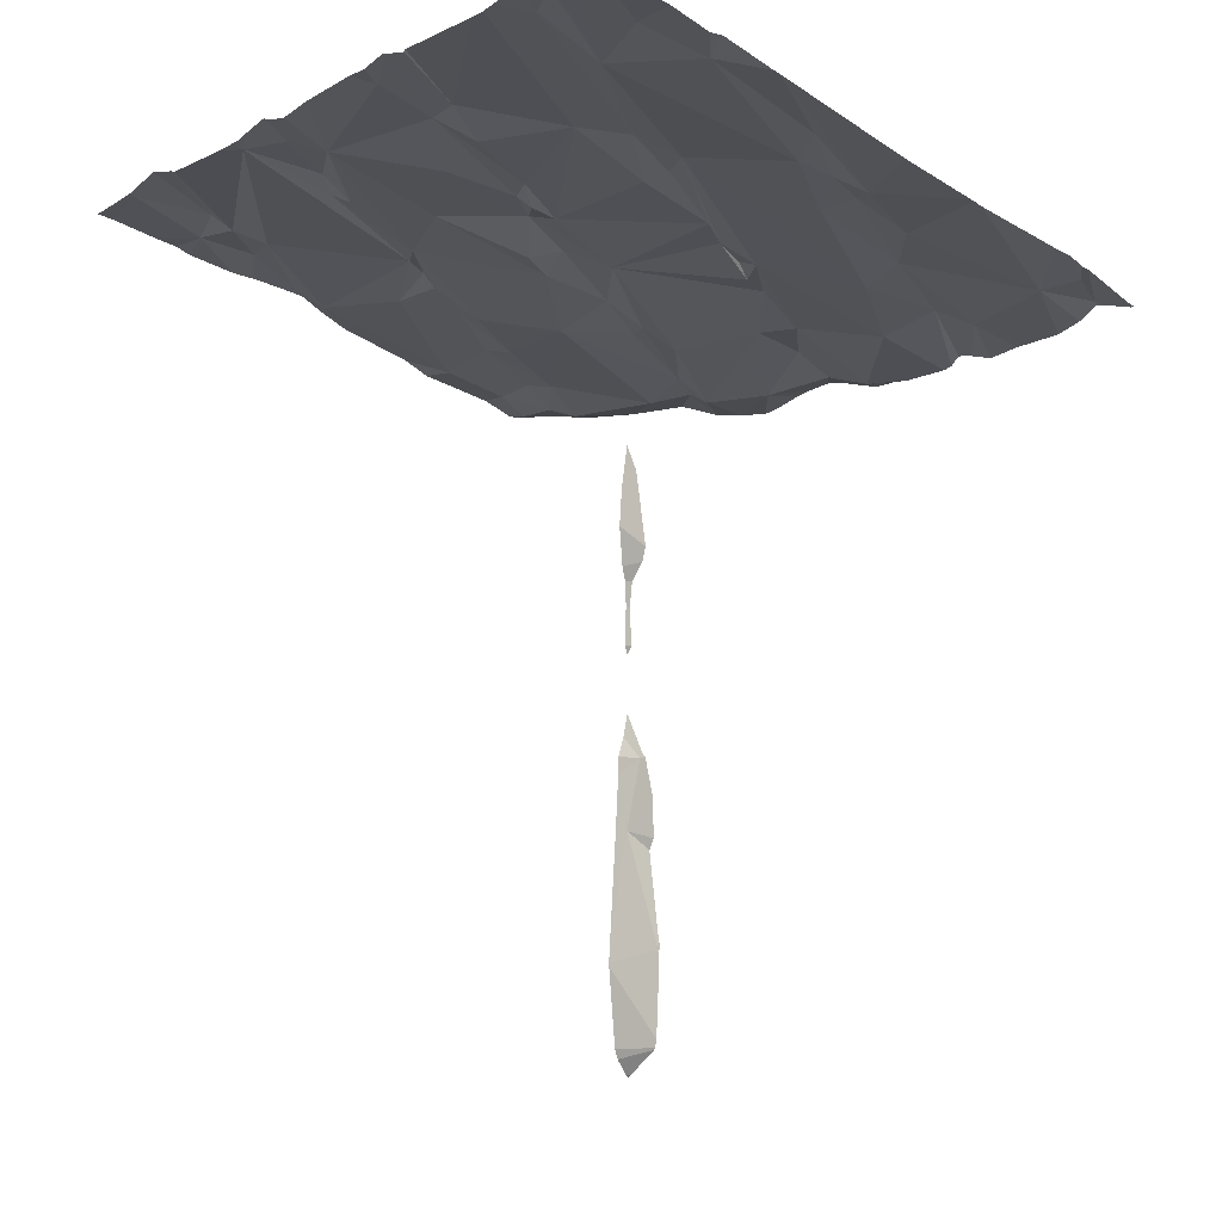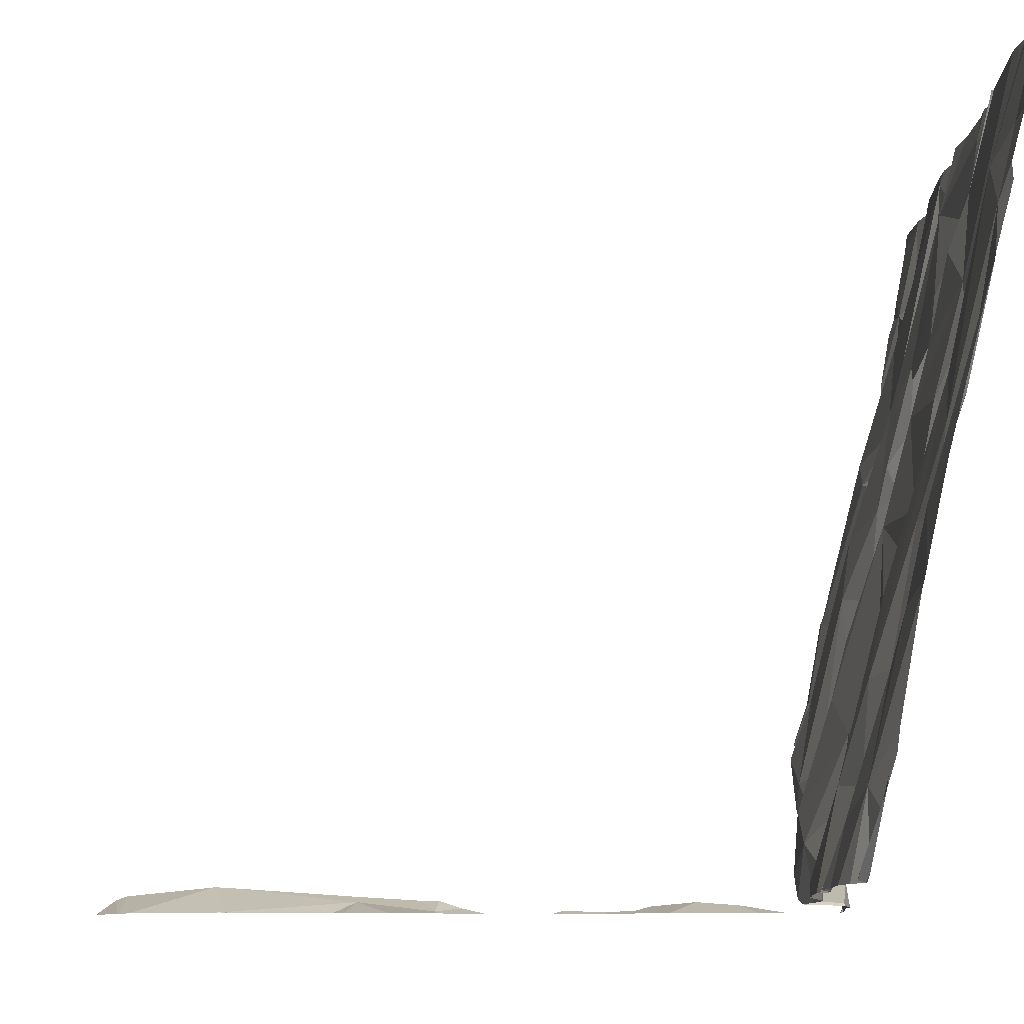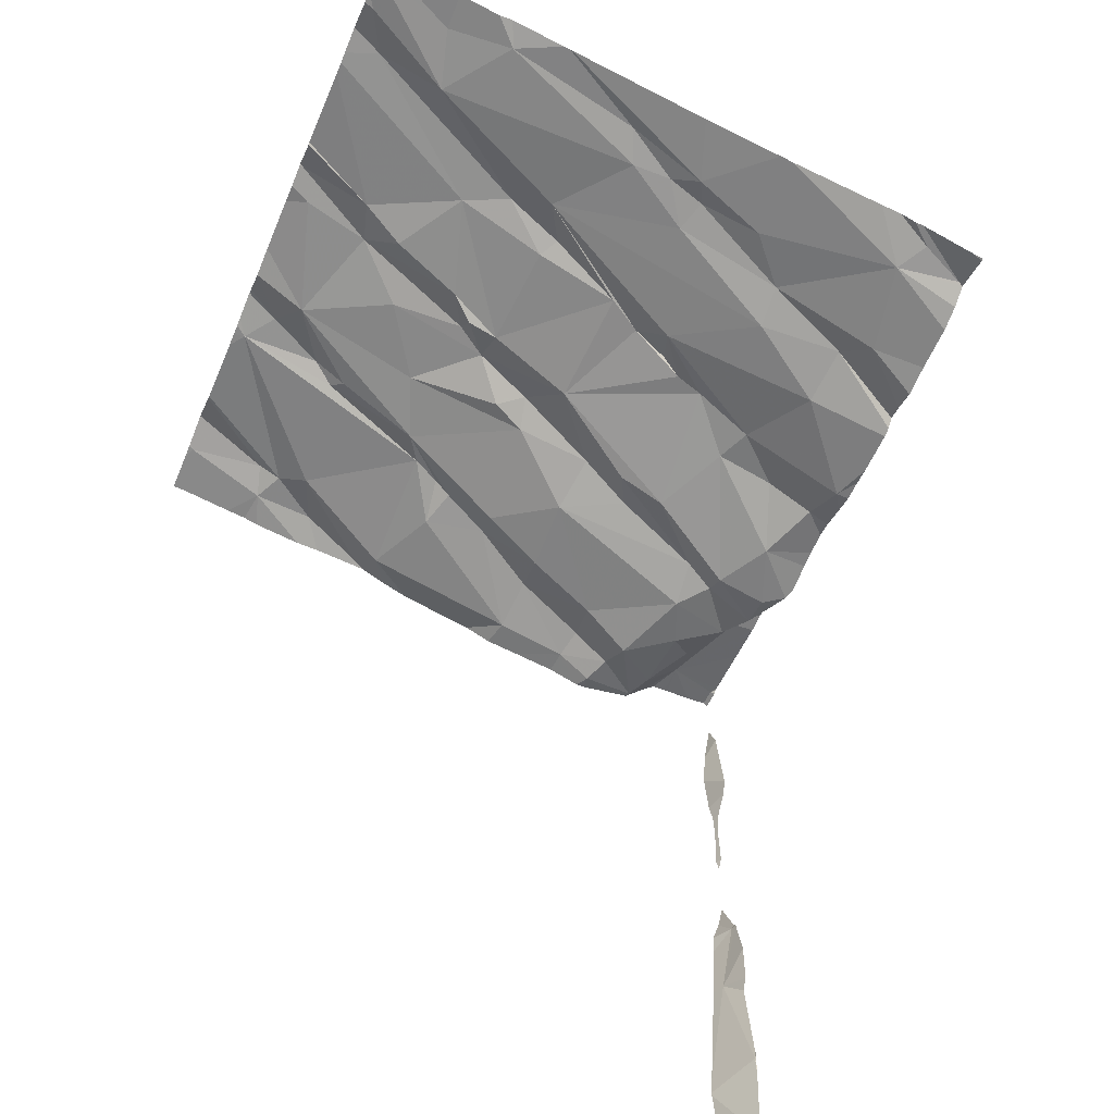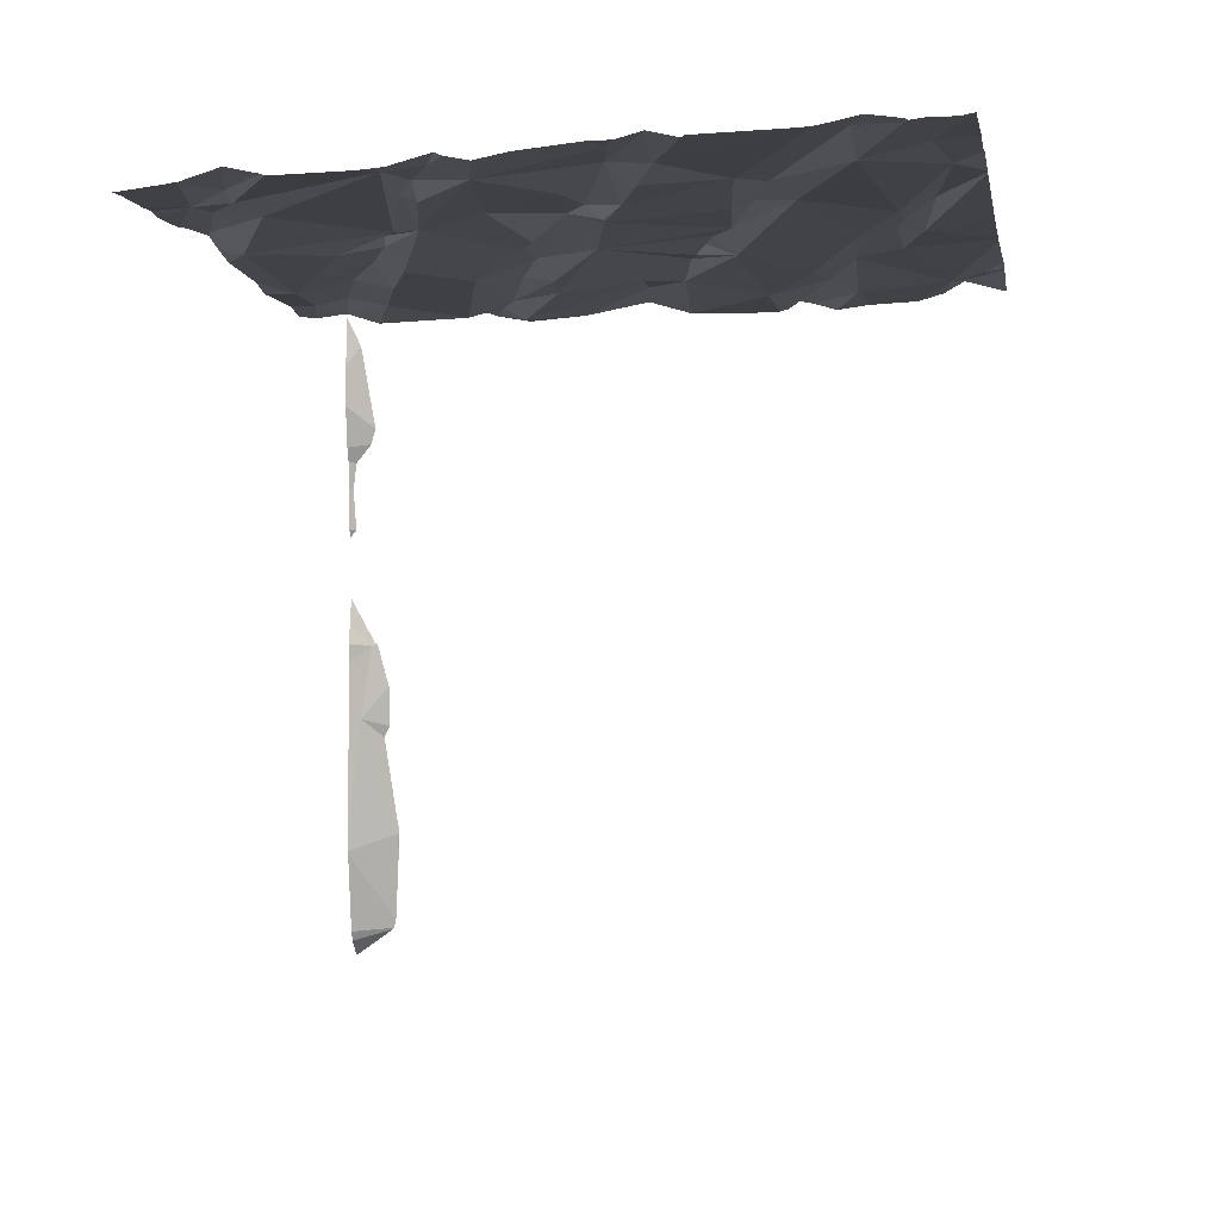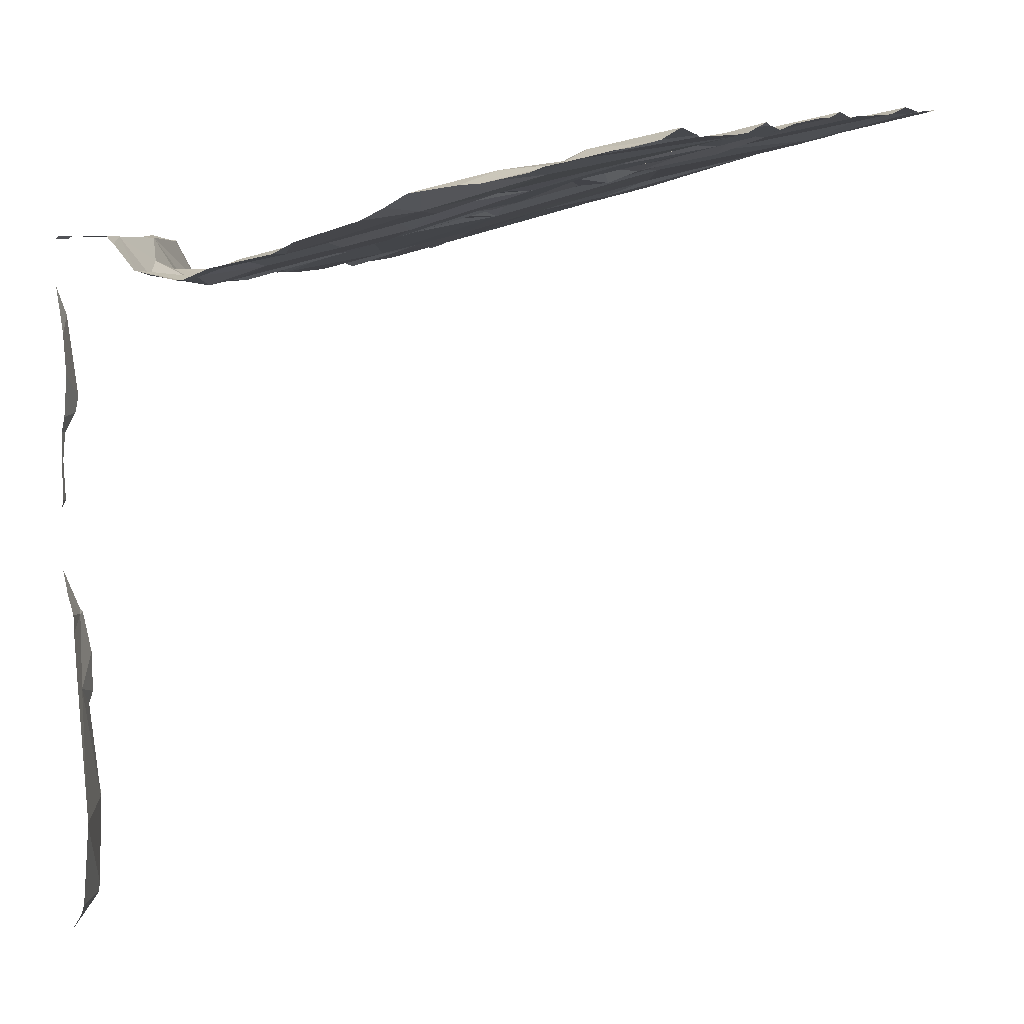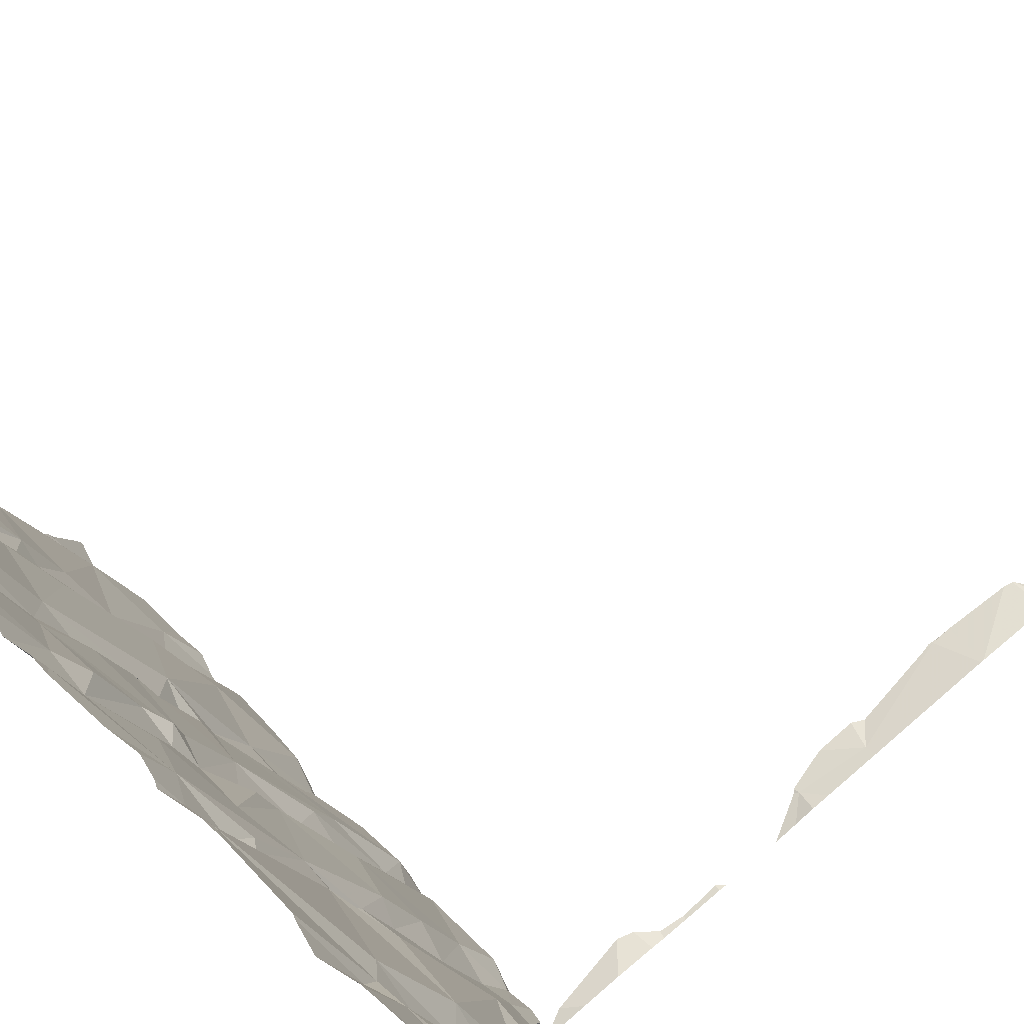
<metadata>
{"format":"obj","ext":"obj","renderer":"f3d","projection":"perspective","resolution":1024,"background":"white","views":[{"elev":-7.6,"azim":-132.9,"up":"+Z"},{"elev":-10.1,"azim":-86.0,"up":"+Y"},{"elev":-53.1,"azim":-113.0,"up":"+Z"},{"elev":8.7,"azim":-169.7,"up":"+Z"},{"elev":7.2,"azim":122.7,"up":"+Z"},{"elev":72.1,"azim":49.6,"up":"+Y"}]}
</metadata>
<code>
v -73.13 225 498.9
v -73.13 226.4 499.7
v -74.86 225.8 499.7
v -73.13 225 497.8
v -73.13 225 499
v -73.13 225 499.2
v -73.13 226.4 499.7
v -74.97 226.4 499.9
v -73.13 225 499.3
v -74.76 226.6 499.9
v -74.82 225.9 499.7
v -74.38 226.9 499.9
v -74.9 225.2 499.5
v -74.93 225 499.5
v -74.99 225.1 499.6
v -74.91 226 499.8
v -74.93 226.6 499.9
v -74.89 226.8 499.9
v -74.77 226.8 499.9
v -74.81 226 499.7
v -74.8 225.6 499.6
v -74.79 225.7 499.7
v -73.73 226.9 499.8
v -74.66 225.4 499.6
v -74.32 226.6 499.9
v -74.46 226.4 499.8
v -74.7 225.8 499.7
v -74.33 225.8 499.7
v -74.38 225.7 499.6
v -74.58 226.1 499.8
v -73.79 226.9 499.9
v -74.39 225.9 499.7
v -74.53 226.3 499.8
v -74.47 226.1 499.8
v -74.42 226.1 499.8
v -74.33 226.9 499.9
v -74.55 225.4 499.6
v -74.64 225.1 499.5
v -74.57 225.2 499.6
v -74.4 225.2 499.5
v -73.48 226.9 499.8
v -73.29 226.9 499.8
v -73.39 226.9 499.8
v -74.26 226.5 499.8
v -74.26 225.6 499.6
v -74.19 225.3 499.6
v -74.29 225.6 499.7
v -74.2 226.6 499.9
v -74.18 226.3 499.8
v -74.08 226.2 499.8
v -74.13 226.2 499.7
v -74.11 226.1 499.7
v -74.02 226.1 499.7
v -74.06 226.5 499.8
v -74.24 226.8 499.9
v -73.91 226.7 499.8
v -74.05 225.9 499.6
v -73.87 225.5 499.5
v -74.23 225.5 499.6
v -73.96 226 499.7
v -74.16 225 499.4
v -74.04 225 499.5
v -74.08 225.4 499.6
v -74.06 225.2 499.5
v -73.69 226.9 499.8
v -73.49 226.9 499.8
v -73.3 226.9 499.8
v -74.93 226.9 499.9
v -73.87 225.1 499.4
v -73.74 225 499.4
v -73.88 225.6 499.6
v -73.86 225.7 499.6
v -73.68 226.2 499.7
v -73.74 226.5 499.8
v -73.87 225.9 499.6
v -73.72 225.2 499.4
v -74.99 226.9 499.9
v -73.83 226.8 499.9
v -73.74 226.8 499.8
v -73.92 226 499.7
v -73.7 225.3 499.5
v -73.79 225.6 499.6
v -73.7 225.7 499.6
v -73.86 226.3 499.7
v -73.75 226.6 499.8
v -73.7 225 499.4
v -73.43 226.1 499.6
v -73.54 226.1 499.7
v -73.56 226.1 499.7
v -73.76 226.9 499.8
v -73.97 225 499.5
v -74.04 226.9 499.9
v -73.41 225.5 499.5
v -73.48 225.7 499.5
v -73.37 225.7 499.6
v -73.36 226.5 499.7
v -73.32 226.6 499.8
v -73.6 225 499.4
v -73.48 225.9 499.6
v -73.56 225.9 499.6
v -73.6 226.2 499.7
v -73.29 225.5 499.5
v -73.32 226.6 499.8
v -73.23 226.6 499.8
v -73.22 226.4 499.7
v -74.57 225 499.5
v -74.7 226.9 499.9
v -73.19 225 499.6
v -73.23 225.1 499.6
v -73.57 225.3 499.4
v -73.65 225.2 499.5
v -73.36 225.1 499.5
v -73.87 226.9 499.9
v -75.04 226.9 500
v -75.02 226.9 500
v -73.48 225 499.6
v -74.81 226.9 500
v -74.9 226.9 499.9
v -73.2 225 498.5
v -73.95 226.9 499.9
v -75.04 226.9 500
v -74.33 226.9 499.9
v -73.27 225 497.9
v -73.89 226.9 499.9
v -73.22 225.7 499.5
v -73.34 225.4 499.4
v -73.7 226.5 499.8
v -73.22 226.2 499.6
v -73.2 225.5 499.5
v -73.28 226.9 499.8
v -73.18 225 499.3
v -73.15 226.2 499.7
v -74.02 225 499.5
v -73.24 225.2 499.5
v -73.15 225.3 499.5
v -73.51 225.1 499.5
v -73.65 225 499.6
v -73.25 225.4 499.5
v -73.17 225.4 499.4
v -73.44 225.2 499.4
v -73.74 225 499.5
v -73.17 225 498.2
v -74.4 225 499.5
v -74.66 226.9 499.9
v -74.27 226.9 499.9
v -73.2 225 499.6
v -74.21 226.9 499.9
v -73.77 225 499.4
v -73.85 225 499.5
v -74.22 225 499.5
v -73.18 225 499.3
v -74.27 225 499.4
v -74.16 225 499.4
v -74.1 225 499.5
v -74.95 225 499.5
v -73.9 225 499.5
v -74.45 225 499.5
v -74.43 225 499.5
v -74.66 225 499.5
v -74.5 225 499.5
v -74.8 225 499.5
v -74.87 225 499.5
v -74.92 225 499.5
v -73.2 225 497.6
v -73.22 225 499.1
v -75.03 225 499.5
v -73.18 225 499
v -75.04 225.8 499.7
v -75.04 226.3 499.8
v -75.04 226.5 499.9
v -75.04 226.5 499.9
v -75.04 225.2 499.6
v -75.04 225.1 499.6
v -75.04 225 499.5
v -75.04 226.3 499.8
v -75.04 226.6 499.9
v -75.04 226.3 499.8
v -75.04 225.6 499.7
v -75.04 225.6 499.7
v -75.04 225.6 499.7
v -75.04 225.3 499.6
v -75.04 225.2 499.6
v -74.42 226.9 499.9
v -73.13 225 497.8
v -73.13 225 497.5
v -73.13 225 497.6
v -73.13 225 499
v -73.13 225.8 499.6
v -73.13 226 499.6
v -73.13 226.1 499.6
v -73.13 226.2 499.7
v -73.13 226.3 499.7
v -73.13 226.8 499.8
v -73.13 226.7 499.8
v -74.41 226.9 499.9
v -73.13 225 499.6
v -73.13 225 499.6
v -73.13 225.4 499.5
v -73.13 225.5 499.5
v -73.13 225.7 499.5
v -73.13 225.8 499.5
v -74.73 226.9 499.9
v -73.13 225 497.6
v -73.13 225 497.9
v -73.13 226.6 499.7
v -73.13 225 498.4
v -73.13 225 498.2
v -73.13 225 498.5
v -74.89 226.9 499.9
v -73.13 225 498.8
v -73.13 225.2 499.5
v -73.13 225.2 499.6
v -73.13 225.3 499.5
v -73.13 226.6 499.7
v -73.13 225.3 499.5
v -73.13 225.4 499.4
v -73.13 225.1 499.6
v -73.13 225 498.5
v -75 226.9 499.9
v -74.34 226.9 499.9
v -73.13 225.1 499.6
v -73.21 225 499.6
v -73.19 225 499.6
v -73.2 225 498.5
v -73.21 225 498.5
v -73.27 225 497.9
v -73.27 225 497.9
v -73.66 225 499.6
v -73.64 225 499.6
v -73.55 225 499.6
v -73.49 225 499.6
v -73.36 225 499.6
v -73.16 225 499
v -73.25 225 498.3
v -73.27 225 497.8
v -73.25 225 498.2
v -73.23 225 498.2
v -73.27 225 497.9
v -73.25 225 497.6
v -73.2 225 499.1
v -73.15 225 497.5
v -73.26 225 497.6
v -75.02 225 499.5
v -73.15 225 498.9
v -73.15 225 498.9
v -75.04 225 499.5
v -73.17 225 499.6
v -73.13 225 499.6
v -73.13 225 499.4
v -73.25 225 497.6
v -73.16 225 498.5
v -73.13 225 498.6
v -73.15 225 498.8
v -73.13 225 498.8
v -73.13 225 497.5
v -73.24 226.9 499.8
v -73.13 226.9 499.8
f 188 125 201
f 13 15 14
f 14 15 172
f 155 173 243
f 228 137 141
f 10 18 68
f 10 19 18
f 170 17 176
f 11 20 16
f 169 16 177
f 16 8 175
f 16 20 8
f 3 11 16
f 178 21 179
f 167 187 240
f 17 10 219
f 227 123 238
f 3 22 11
f 164 186 239
f 15 13 181
f 13 24 21
f 10 17 8
f 179 3 180
f 11 27 20
f 29 28 30
f 30 20 27
f 10 8 20
f 32 34 30
f 33 26 19
f 33 10 30
f 107 25 144
f 26 33 35
f 19 26 107
f 20 30 10
f 10 33 19
f 28 32 30
f 34 35 33
f 33 30 34
f 34 32 35
f 22 27 11
f 22 3 21
f 22 21 24
f 27 37 30
f 30 37 29
f 24 38 39
f 27 22 24
f 24 37 27
f 209 19 117
f 29 37 40
f 39 37 24
f 13 14 163
f 38 13 161
f 40 39 158
f 39 38 160
f 13 38 24
f 39 40 37
f 25 26 44
f 46 29 40
f 29 45 47
f 25 44 48
f 25 48 36
f 50 49 51
f 26 49 44
f 52 51 49
f 53 50 51
f 48 44 49
f 50 48 49
f 54 48 50
f 195 36 12
f 55 36 48
f 26 35 52
f 147 56 92
f 49 26 52
f 32 52 35
f 57 52 32
f 32 28 57
f 28 47 45
f 59 58 57
f 52 57 53
f 60 53 57
f 45 59 57
f 56 55 48
f 51 52 53
f 50 53 54
f 48 54 56
f 36 55 145
f 64 63 46
f 29 47 28
f 40 61 46
f 63 58 59
f 59 46 63
f 59 29 46
f 61 40 143
f 59 45 29
f 57 28 45
f 62 46 61
f 46 62 64
f 62 61 154
f 70 69 149
f 72 57 71
f 73 74 56
f 69 62 91
f 58 76 81
f 82 72 71
f 75 60 72
f 75 80 60
f 75 72 83
f 72 60 57
f 80 53 60
f 73 84 75
f 71 57 58
f 80 75 84
f 113 79 31
f 53 80 84
f 56 54 84
f 78 56 85
f 74 85 56
f 54 53 84
f 81 82 71
f 71 58 81
f 58 63 76
f 69 76 63
f 64 69 63
f 62 69 64
f 72 82 83
f 120 78 124
f 84 73 56
f 88 87 89
f 94 93 95
f 98 76 86
f 100 99 88
f 101 73 89
f 95 93 102
f 104 103 97
f 101 89 87
f 111 110 81
f 109 112 116
f 134 112 109
f 127 74 73
f 99 94 95
f 88 73 100
f 87 88 99
f 89 73 88
f 129 95 102
f 125 95 129
f 128 101 87
f 75 83 100
f 75 100 73
f 127 79 85
f 79 96 97
f 101 96 79
f 105 96 132
f 128 96 101
f 132 96 128
f 97 96 105
f 103 104 130
f 43 130 67
f 104 105 7
f 97 103 41
f 79 78 85
f 73 101 127
f 101 79 127
f 105 104 97
f 65 97 66
f 85 74 127
f 82 81 83
f 81 110 83
f 134 135 126
f 83 110 93
f 70 86 69
f 81 76 111
f 116 112 136
f 111 76 98
f 70 116 98
f 137 70 141
f 69 86 76
f 98 86 70
f 98 116 136
f 137 116 70
f 116 137 229
f 222 109 232
f 140 136 112
f 138 126 135
f 112 134 140
f 93 126 138
f 138 102 93
f 95 125 99
f 99 100 94
f 93 94 83
f 100 83 94
f 139 129 138
f 136 140 110
f 134 126 140
f 142 119 225
f 98 136 111
f 126 110 140
f 110 126 93
f 111 136 110
f 4 123 235
f 109 116 231
f 129 102 138
f 87 125 128
f 139 138 135
f 87 99 125
f 256 130 193
f 121 176 114
f 128 125 188
f 114 17 115
f 132 128 190
f 7 132 192
f 193 104 194
f 109 108 196
f 129 139 198
f 125 129 200
f 123 142 237
f 226 123 227
f 115 17 219
f 142 123 184
f 225 119 224
f 206 142 207
f 224 208 251
f 224 119 208
f 77 10 68
f 223 108 146
f 222 108 109
f 135 109 211
f 68 18 118
f 146 108 222
f 139 135 215
f 135 134 109
f 141 70 148
f 131 9 249
f 66 97 41
f 67 130 42
f 156 69 91
f 91 62 133
f 65 79 97
f 148 70 149
f 149 69 156
f 168 3 169
f 184 123 4
f 169 3 16
f 203 4 242
f 170 8 17
f 171 8 170
f 133 62 154
f 41 103 43
f 172 15 182
f 173 14 172
f 1 5 233
f 173 174 166
f 210 1 245
f 175 8 171
f 150 61 152
f 43 103 130
f 2 104 7
f 7 105 132
f 176 17 114
f 152 61 143
f 177 16 175
f 178 13 21
f 256 193 257
f 179 21 3
f 153 61 150
f 180 3 168
f 181 13 178
f 151 9 131
f 182 15 181
f 187 6 165
f 42 130 256
f 189 128 188
f 154 61 153
f 190 128 189
f 191 132 190
f 157 39 160
f 31 79 90
f 192 132 191
f 193 130 104
f 143 40 158
f 158 39 157
f 194 104 214
f 196 108 247
f 159 38 161
f 197 109 196
f 90 79 23
f 106 38 159
f 198 139 216
f 199 129 198
f 23 79 65
f 200 129 199
f 201 125 200
f 160 38 106
f 162 13 163
f 239 203 250
f 204 142 184
f 124 78 113
f 205 104 2
f 113 78 79
f 206 119 142
f 161 13 162
f 151 6 9
f 207 142 204
f 208 119 218
f 120 56 78
f 211 109 212
f 163 14 155
f 164 185 186
f 212 109 221
f 213 135 211
f 122 36 145
f 214 104 205
f 165 6 151
f 215 135 213
f 216 139 215
f 145 55 147
f 217 109 197
f 155 14 173
f 166 174 246
f 218 119 206
f 92 56 120
f 167 5 187
f 221 109 217
f 229 137 228
f 230 116 229
f 147 55 56
f 231 116 230
f 220 36 122
f 232 109 231
f 233 5 167
f 234 142 225
f 12 36 220
f 235 123 226
f 117 19 202
f 236 142 234
f 237 142 236
f 183 25 195
f 238 123 237
f 195 25 36
f 239 186 203
f 240 187 165
f 241 185 164
f 202 19 107
f 242 4 235
f 144 25 183
f 243 173 166
f 244 1 233
f 245 1 244
f 107 26 25
f 247 108 223
f 209 18 19
f 248 196 247
f 118 18 209
f 250 203 242
f 251 208 252
f 219 10 77
f 253 210 245
f 254 210 253
f 255 185 241

</code>
